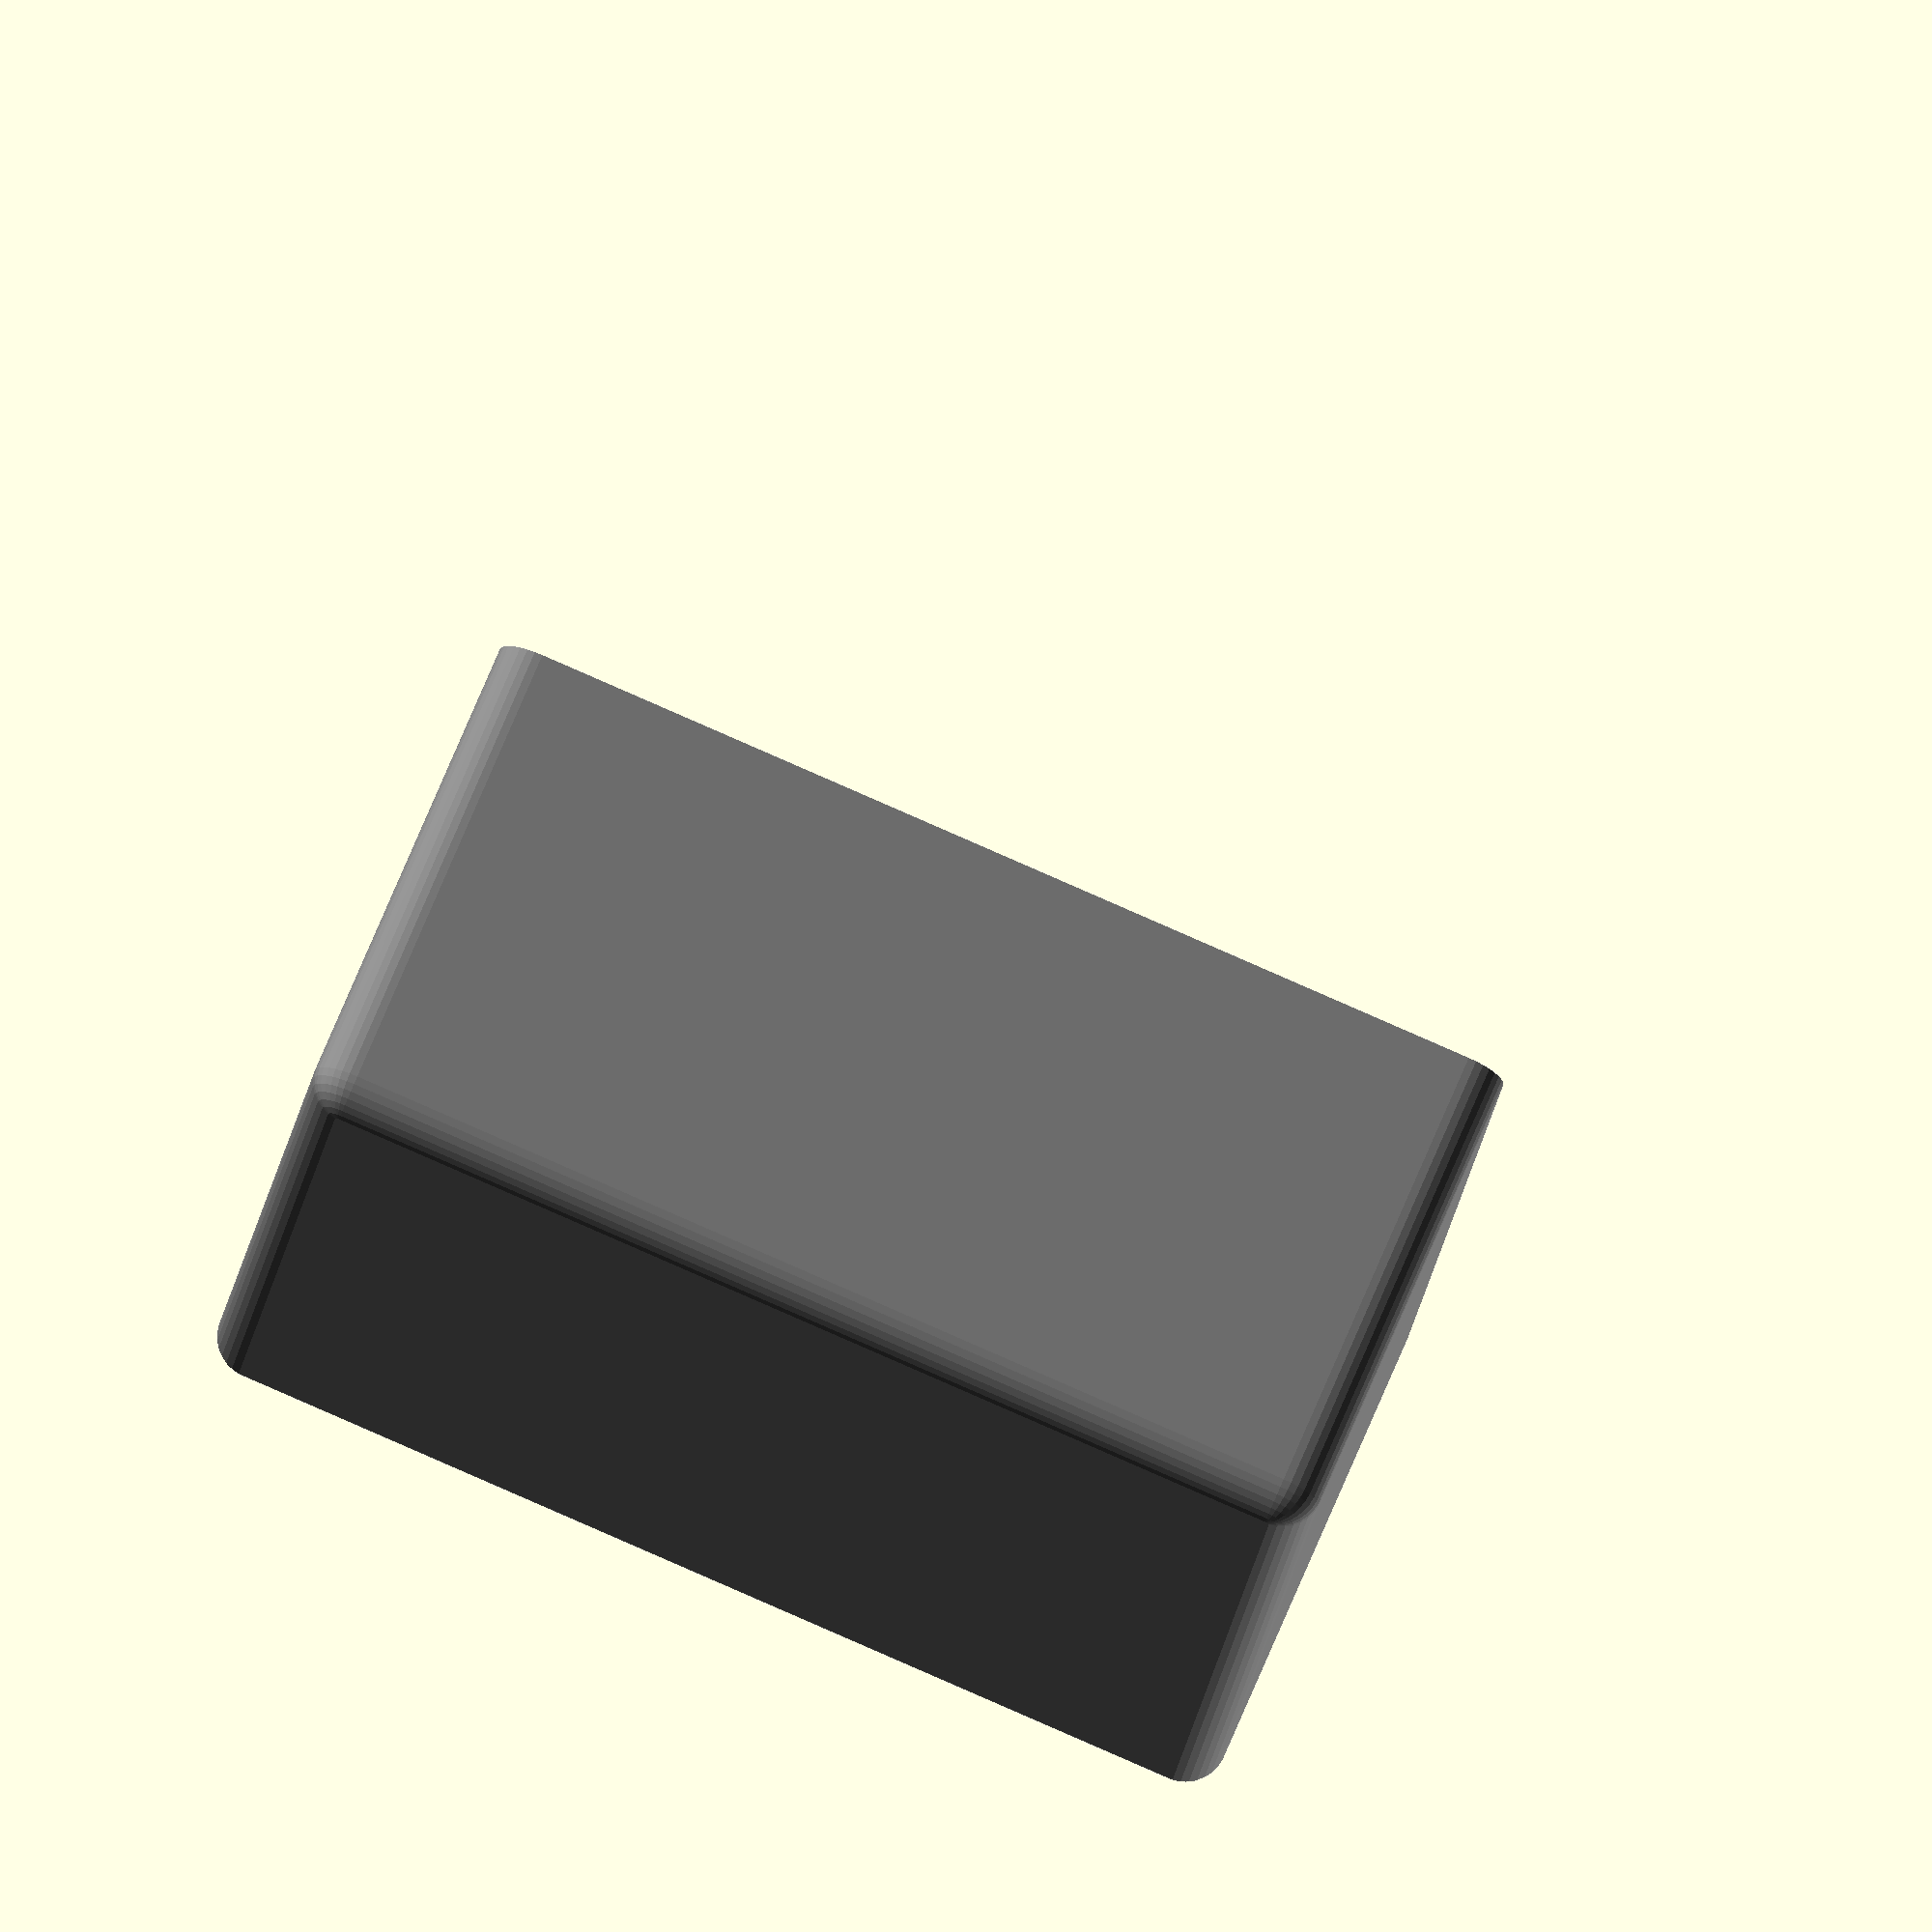
<openscad>
union() // SharpSCAD generated scene: bottom
{
  { // module: bottom
    union()
    {
      color( c= "gray" )
      {
        translate( v= [ 0, 0, 26 ] )
        {
          difference()
          {
            { // module: roundedcube
              translate( v= [ -26, -26, -26 ] )
              {
                translate( v= [ 0, 0, 0 ] )
                {
                  hull()
                  {
                    translate( v= [ 2, 2, 2 ] )
                    {
                      sphere( r= 2, $fn= 32 );
                    }
                    translate( v= [ 2, 50, 2 ] )
                    {
                      sphere( r= 2, $fn= 32 );
                    }
                    translate( v= [ 2, 2, 50 ] )
                    {
                      sphere( r= 2, $fn= 32 );
                    }
                    translate( v= [ 2, 50, 50 ] )
                    {
                      sphere( r= 2, $fn= 32 );
                    }
                    translate( v= [ 50, 2, 2 ] )
                    {
                      sphere( r= 2, $fn= 32 );
                    }
                    translate( v= [ 50, 50, 2 ] )
                    {
                      sphere( r= 2, $fn= 32 );
                    }
                    translate( v= [ 50, 2, 50 ] )
                    {
                      sphere( r= 2, $fn= 32 );
                    }
                    translate( v= [ 50, 50, 50 ] )
                    {
                      sphere( r= 2, $fn= 32 );
                    }
                    union()
                    {
                    }
                  }
                }
              }
            }
            translate( v= [ 0, 0, 2.1 ] )
            {
              cube( size= [ 49, 49, 55 ], center= true );
            }
            translate( v= [ 0, 0, 25 ] )
            {
              cube( size= 53, center= true );
            }
          }
        }
      }
      translate( v= [ 15, 0, 13 ] )
      {
        color( c= "royalblue" )
        {
          { // module: roundedcube
            translate( v= [ -8, -18, -11 ] )
            {
              translate( v= [ 0, 0, 0 ] )
              {
                hull()
                {
                  translate( v= [ 2, 2, 2 ] )
                  {
                    sphere( r= 2, $fn= 32 );
                  }
                  translate( v= [ 2, 34, 2 ] )
                  {
                    sphere( r= 2, $fn= 32 );
                  }
                  translate( v= [ 2, 2, 20 ] )
                  {
                    sphere( r= 2, $fn= 32 );
                  }
                  translate( v= [ 2, 34, 20 ] )
                  {
                    sphere( r= 2, $fn= 32 );
                  }
                  translate( v= [ 14, 2, 2 ] )
                  {
                    sphere( r= 2, $fn= 32 );
                  }
                  translate( v= [ 14, 34, 2 ] )
                  {
                    sphere( r= 2, $fn= 32 );
                  }
                  translate( v= [ 14, 2, 20 ] )
                  {
                    sphere( r= 2, $fn= 32 );
                  }
                  translate( v= [ 14, 34, 20 ] )
                  {
                    sphere( r= 2, $fn= 32 );
                  }
                  union()
                  {
                  }
                }
              }
            }
          }
        }
      }
      translate( v= [ -9, 0, 5 ] )
      {
        union()
        {
          translate( v= [ 0, 0, 0 ] )
          {
            translate( v= [ 0, 0, 2 ] )
            {
              union()
              {
                color( c= "darkcyan" )
                {
                  { // module: roundedcube
                    translate( v= [ -14, -19, -2 ] )
                    {
                      translate( v= [ 0, 0, 0 ] )
                      {
                        hull()
                        {
                          translate( v= [ 2, 2, 2 ] )
                          {
                            sphere( r= 2, $fn= 32 );
                          }
                          translate( v= [ 2, 36, 2 ] )
                          {
                            sphere( r= 2, $fn= 32 );
                          }
                          translate( v= [ 2, 2, 2 ] )
                          {
                            sphere( r= 2, $fn= 32 );
                          }
                          translate( v= [ 2, 36, 2 ] )
                          {
                            sphere( r= 2, $fn= 32 );
                          }
                          translate( v= [ 26, 2, 2 ] )
                          {
                            sphere( r= 2, $fn= 32 );
                          }
                          translate( v= [ 26, 36, 2 ] )
                          {
                            sphere( r= 2, $fn= 32 );
                          }
                          translate( v= [ 26, 2, 2 ] )
                          {
                            sphere( r= 2, $fn= 32 );
                          }
                          translate( v= [ 26, 36, 2 ] )
                          {
                            sphere( r= 2, $fn= 32 );
                          }
                          union()
                          {
                          }
                        }
                      }
                    }
                  }
                }
                translate( v= [ 0, 5, 3.9 ] )
                {
                  union()
                  {
                    translate( v= [ -10, 0, 0 ] )
                    {
                      color( c= "black" )
                      {
                        cube( size= [ 2, 20, 4 ], center= true );
                      }
                    }
                    translate( v= [ 10, 0, 0 ] )
                    {
                      color( c= "black" )
                      {
                        cube( size= [ 2, 20, 4 ], center= true );
                      }
                    }
                  }
                }
              }
            }
          }
          translate( v= [ 0, 0, 7 ] )
          {
            translate( v= [ 0, 0, 2 ] )
            {
              union()
              {
                color( c= "darkcyan" )
                {
                  { // module: roundedcube
                    translate( v= [ -14, -19, -2 ] )
                    {
                      translate( v= [ 0, 0, 0 ] )
                      {
                        hull()
                        {
                          translate( v= [ 2, 2, 2 ] )
                          {
                            sphere( r= 2, $fn= 32 );
                          }
                          translate( v= [ 2, 36, 2 ] )
                          {
                            sphere( r= 2, $fn= 32 );
                          }
                          translate( v= [ 2, 2, 2 ] )
                          {
                            sphere( r= 2, $fn= 32 );
                          }
                          translate( v= [ 2, 36, 2 ] )
                          {
                            sphere( r= 2, $fn= 32 );
                          }
                          translate( v= [ 26, 2, 2 ] )
                          {
                            sphere( r= 2, $fn= 32 );
                          }
                          translate( v= [ 26, 36, 2 ] )
                          {
                            sphere( r= 2, $fn= 32 );
                          }
                          translate( v= [ 26, 2, 2 ] )
                          {
                            sphere( r= 2, $fn= 32 );
                          }
                          translate( v= [ 26, 36, 2 ] )
                          {
                            sphere( r= 2, $fn= 32 );
                          }
                          union()
                          {
                          }
                        }
                      }
                    }
                  }
                }
                translate( v= [ 0, 5, 3.9 ] )
                {
                  union()
                  {
                    translate( v= [ -10, 0, 0 ] )
                    {
                      color( c= "black" )
                      {
                        cube( size= [ 2, 20, 4 ], center= true );
                      }
                    }
                    translate( v= [ 10, 0, 0 ] )
                    {
                      color( c= "black" )
                      {
                        cube( size= [ 2, 20, 4 ], center= true );
                      }
                    }
                  }
                }
              }
            }
          }
          translate( v= [ 0, 0, 14 ] )
          {
            union()
            {
              translate( v= [ 0, 0, 2 ] )
              {
                union()
                {
                  color( c= "darkcyan" )
                  {
                    { // module: roundedcube
                      translate( v= [ -14, -19, -2 ] )
                      {
                        translate( v= [ 0, 0, 0 ] )
                        {
                          hull()
                          {
                            translate( v= [ 2, 2, 2 ] )
                            {
                              sphere( r= 2, $fn= 32 );
                            }
                            translate( v= [ 2, 36, 2 ] )
                            {
                              sphere( r= 2, $fn= 32 );
                            }
                            translate( v= [ 2, 2, 2 ] )
                            {
                              sphere( r= 2, $fn= 32 );
                            }
                            translate( v= [ 2, 36, 2 ] )
                            {
                              sphere( r= 2, $fn= 32 );
                            }
                            translate( v= [ 26, 2, 2 ] )
                            {
                              sphere( r= 2, $fn= 32 );
                            }
                            translate( v= [ 26, 36, 2 ] )
                            {
                              sphere( r= 2, $fn= 32 );
                            }
                            translate( v= [ 26, 2, 2 ] )
                            {
                              sphere( r= 2, $fn= 32 );
                            }
                            translate( v= [ 26, 36, 2 ] )
                            {
                              sphere( r= 2, $fn= 32 );
                            }
                            union()
                            {
                            }
                          }
                        }
                      }
                    }
                  }
                }
              }
              color( c= "white" )
              {
                translate( v= [ 0, 5, 5 ] )
                {
                  cube( size= [ 20, 20, 5 ], center= true );
                }
              }
            }
          }
        }
      }
    }
  }
}

</openscad>
<views>
elev=286.9 azim=174.1 roll=202.8 proj=o view=solid
</views>
